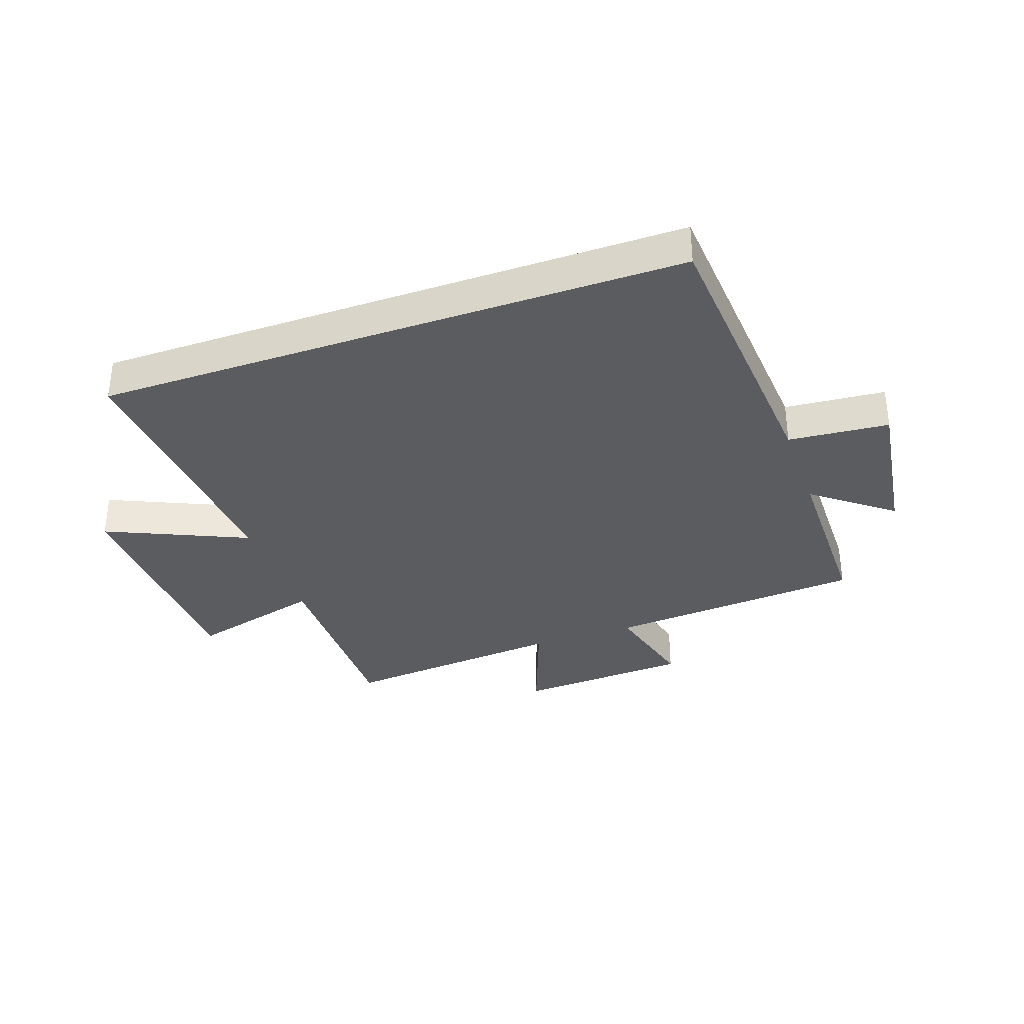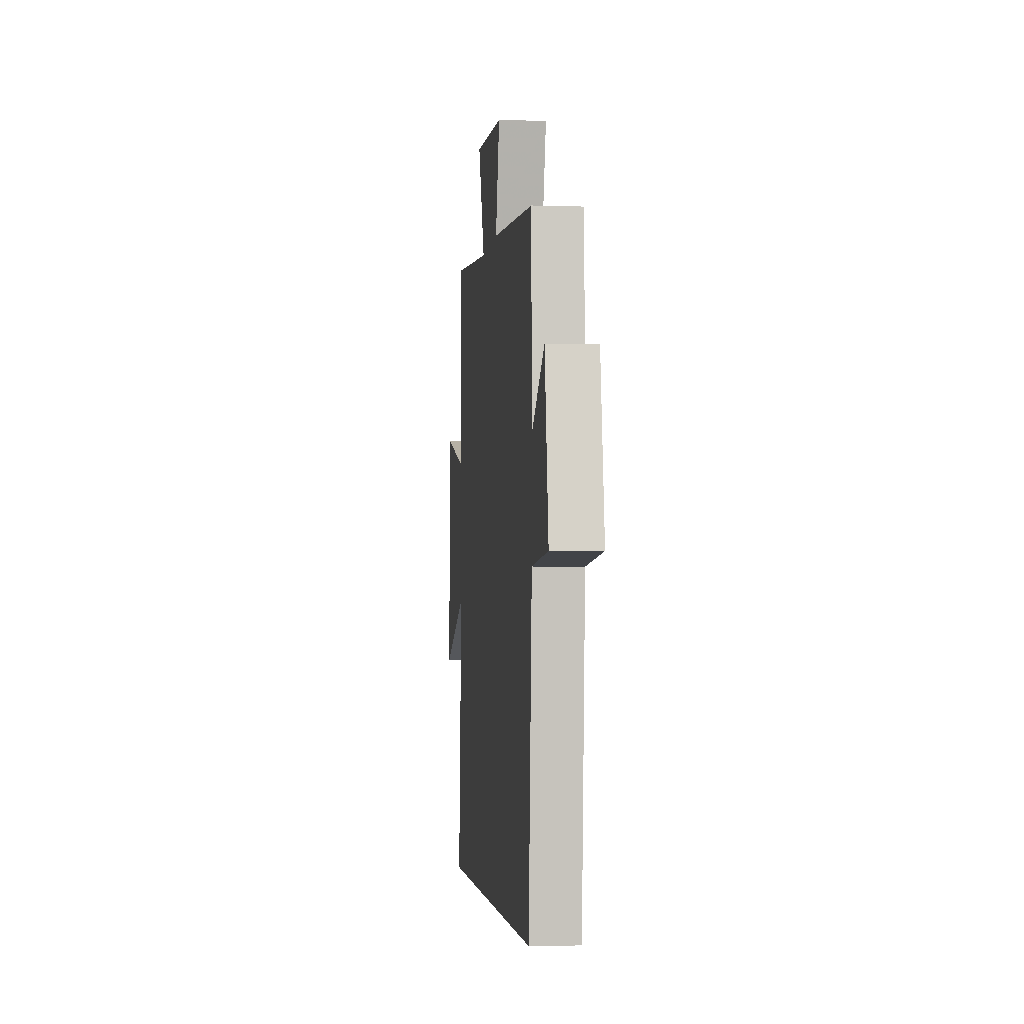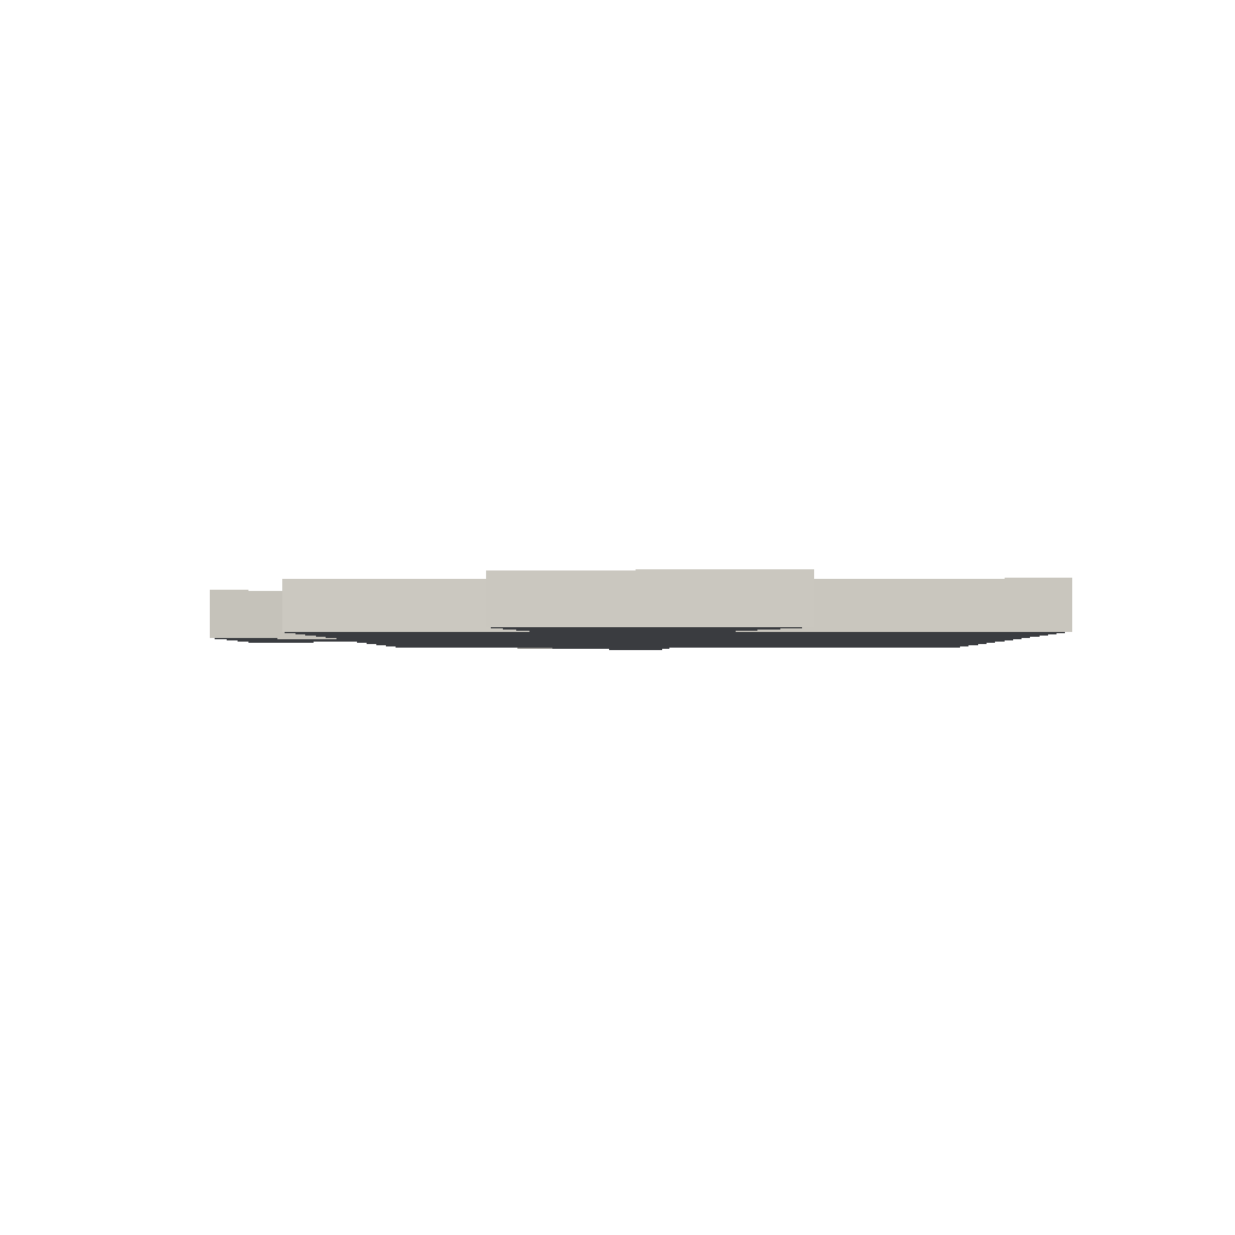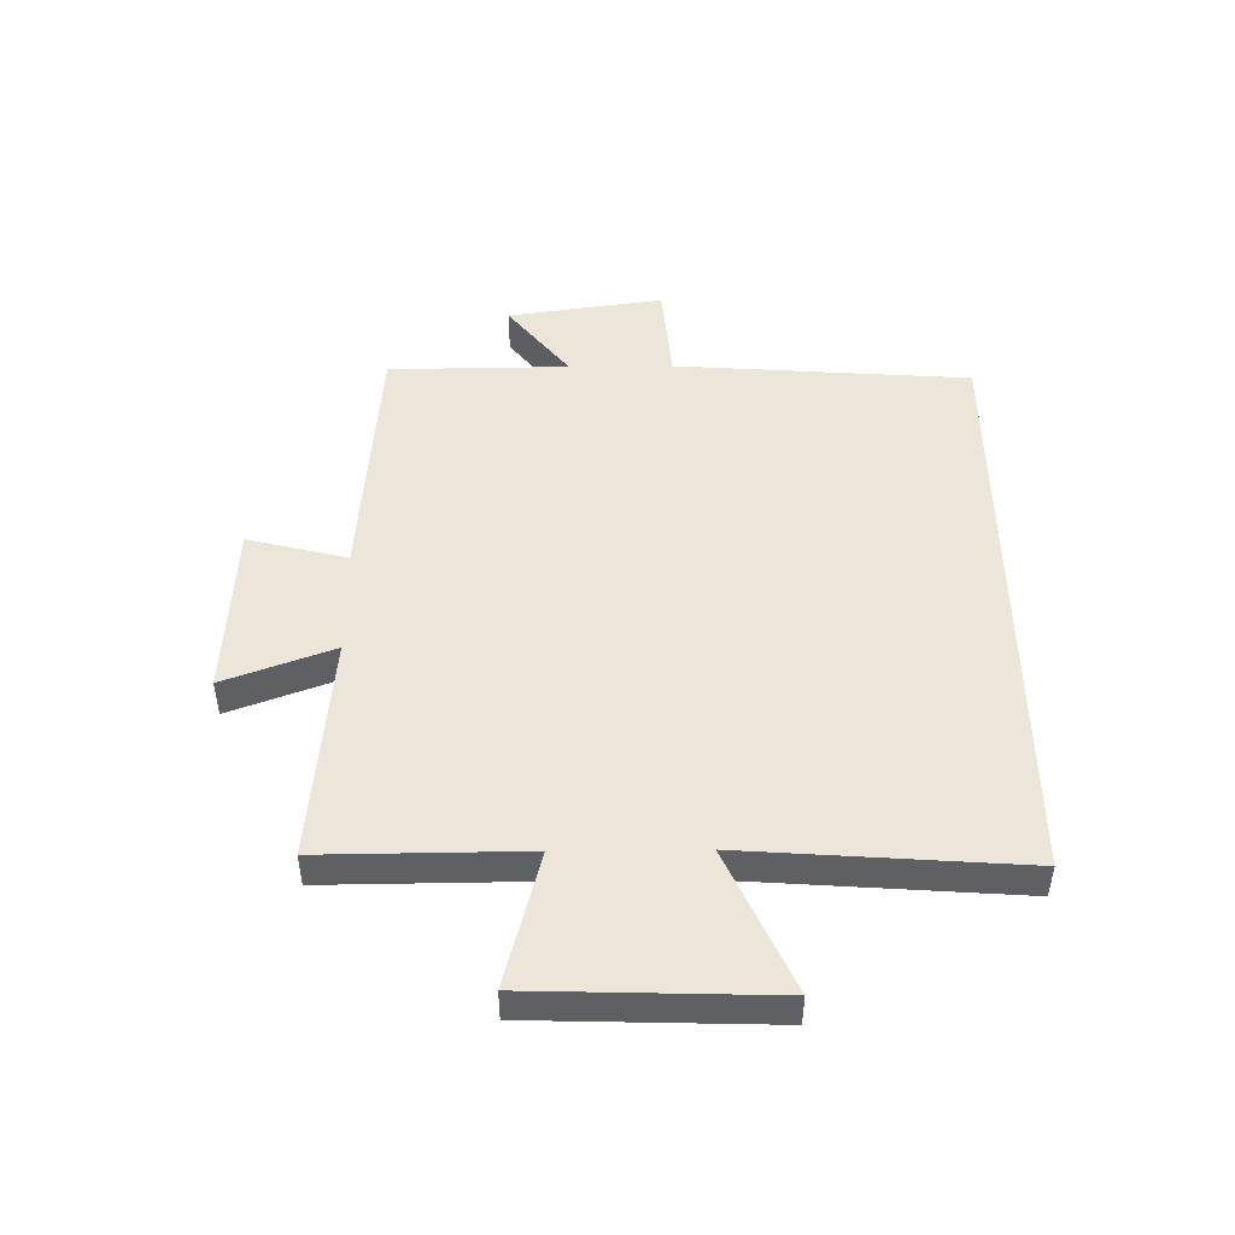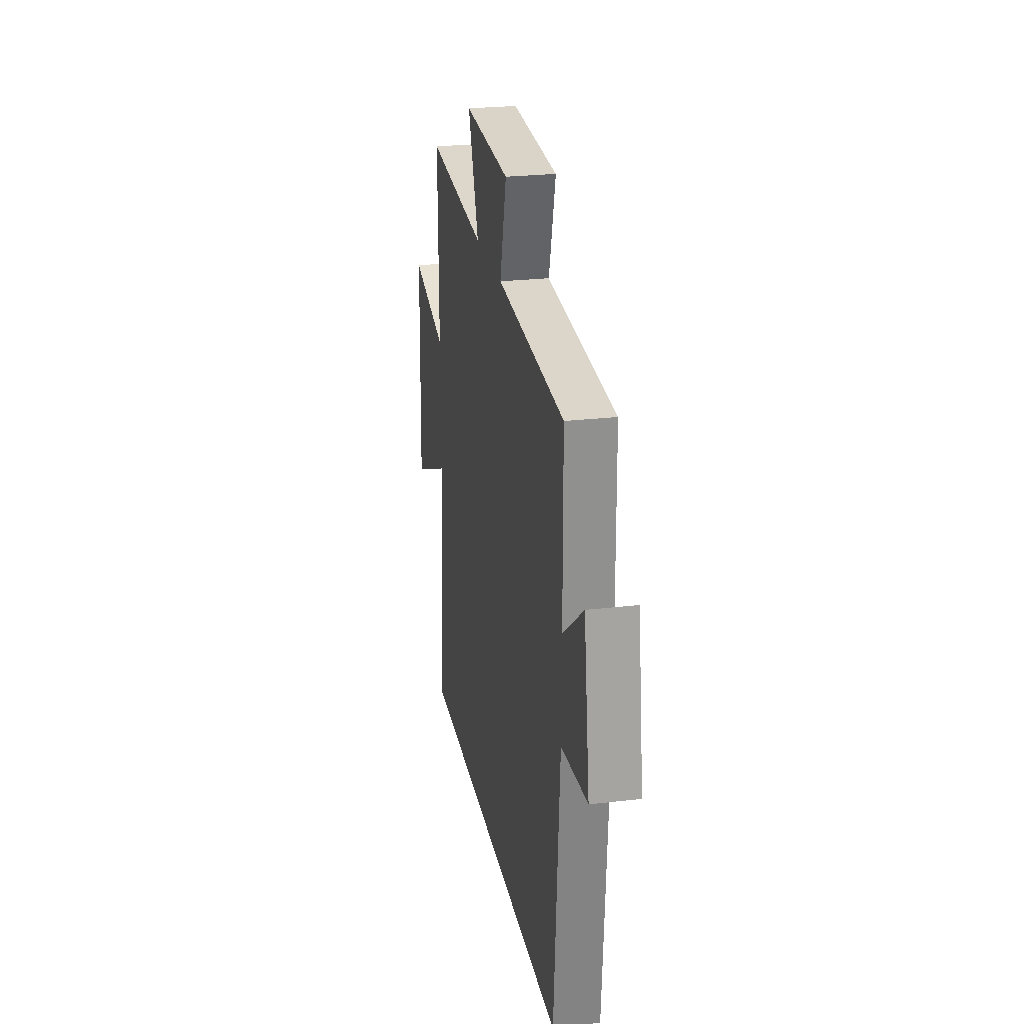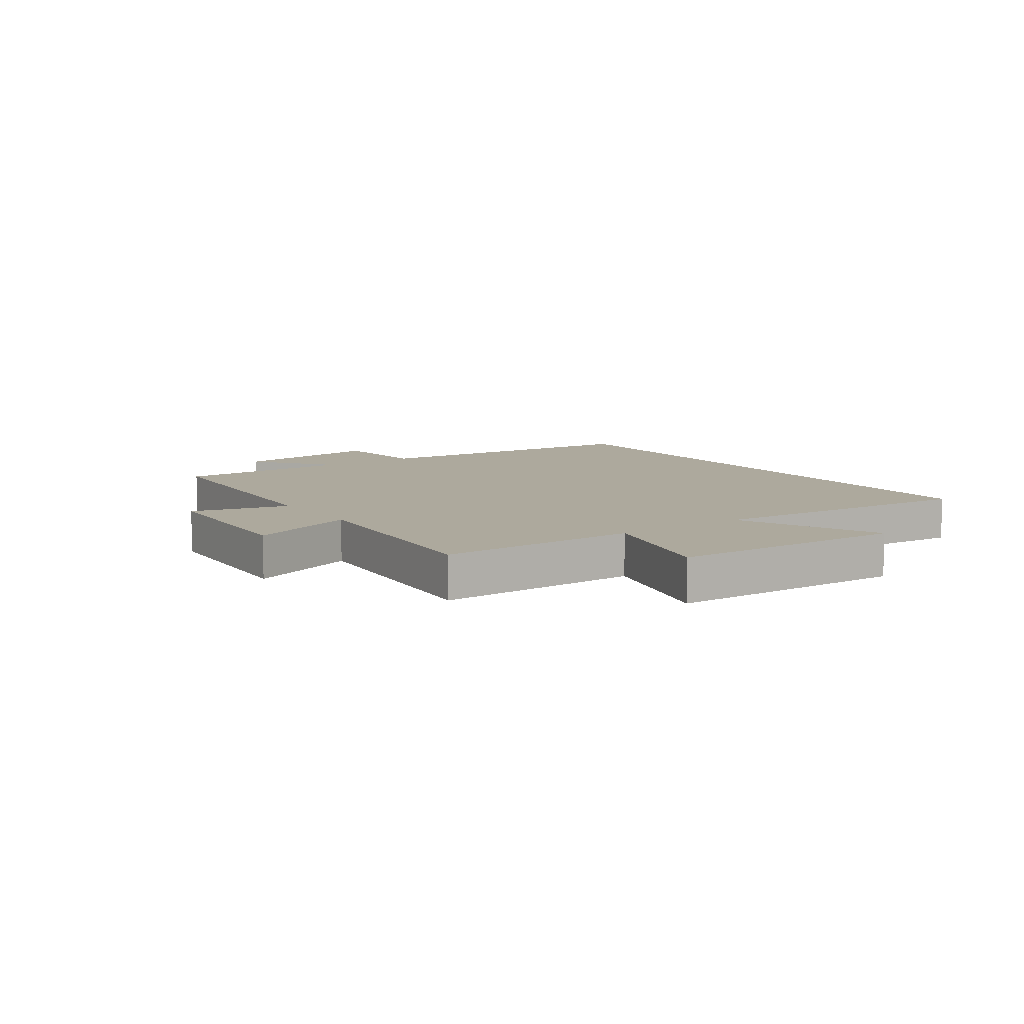
<metadata>
{"format":"obj","ext":"obj","renderer":"f3d","projection":"perspective","resolution":1024,"background":"white","views":[{"elev":-34.3,"azim":-160.5,"up":"+Y"},{"elev":-2.8,"azim":-96.5,"up":"+Z"},{"elev":-1.9,"azim":89.8,"up":"+Y"},{"elev":47.4,"azim":89.4,"up":"+Y"},{"elev":25.3,"azim":-100.8,"up":"+Z"},{"elev":8.9,"azim":55.2,"up":"+Y"}]}
</metadata>
<code>
v 0.533 0.07 -0.5
v -0.465 0.07 -0.5
v -0.5 0.07 -0.006
v -0.67 0.07 0.009
v -0.632 0.07 0.269
v -0.5 0.07 0.166
v -0.497 0.07 0.467
v -0.062 0.07 0.5
v -0.104 0.07 0.666
v 0.19 0.07 0.682
v 0.122 0.07 0.5
v 0.503 0.07 0.534
v 0.5 0.07 0.195
v 0.726 0.07 0.254
v 0.738 0.07 -0.146
v 0.5 0.07 -0.039
v 0.533 0 -0.5
v -0.465 0 -0.5
v -0.5 0 -0.006
v -0.67 0 0.009
v -0.632 0 0.269
v -0.5 0 0.166
v -0.497 0 0.467
v -0.062 0 0.5
v -0.104 0 0.666
v 0.19 0 0.682
v 0.122 0 0.5
v 0.503 0 0.534
v 0.5 0 0.195
v 0.726 0 0.254
v 0.738 0 -0.146
v 0.5 0 -0.039
f 13 14 15 16
f 11 12 13
f 11 13 16
f 8 9 10 11
f 6 7 8 11
f 6 11 16 1
f 3 4 5 6
f 1 2 3 6
f 32 31 30 29
f 29 28 27
f 32 29 27
f 27 26 25 24
f 27 24 23 22
f 17 32 27 22
f 22 21 20 19
f 22 19 18 17
f 1 17 18 2
f 2 18 19 3
f 3 19 20 4
f 4 20 21 5
f 5 21 22 6
f 6 22 23 7
f 7 23 24 8
f 8 24 25 9
f 9 25 26 10
f 10 26 27 11
f 11 27 28 12
f 12 28 29 13
f 13 29 30 14
f 14 30 31 15
f 15 31 32 16
f 16 32 17 1

</code>
